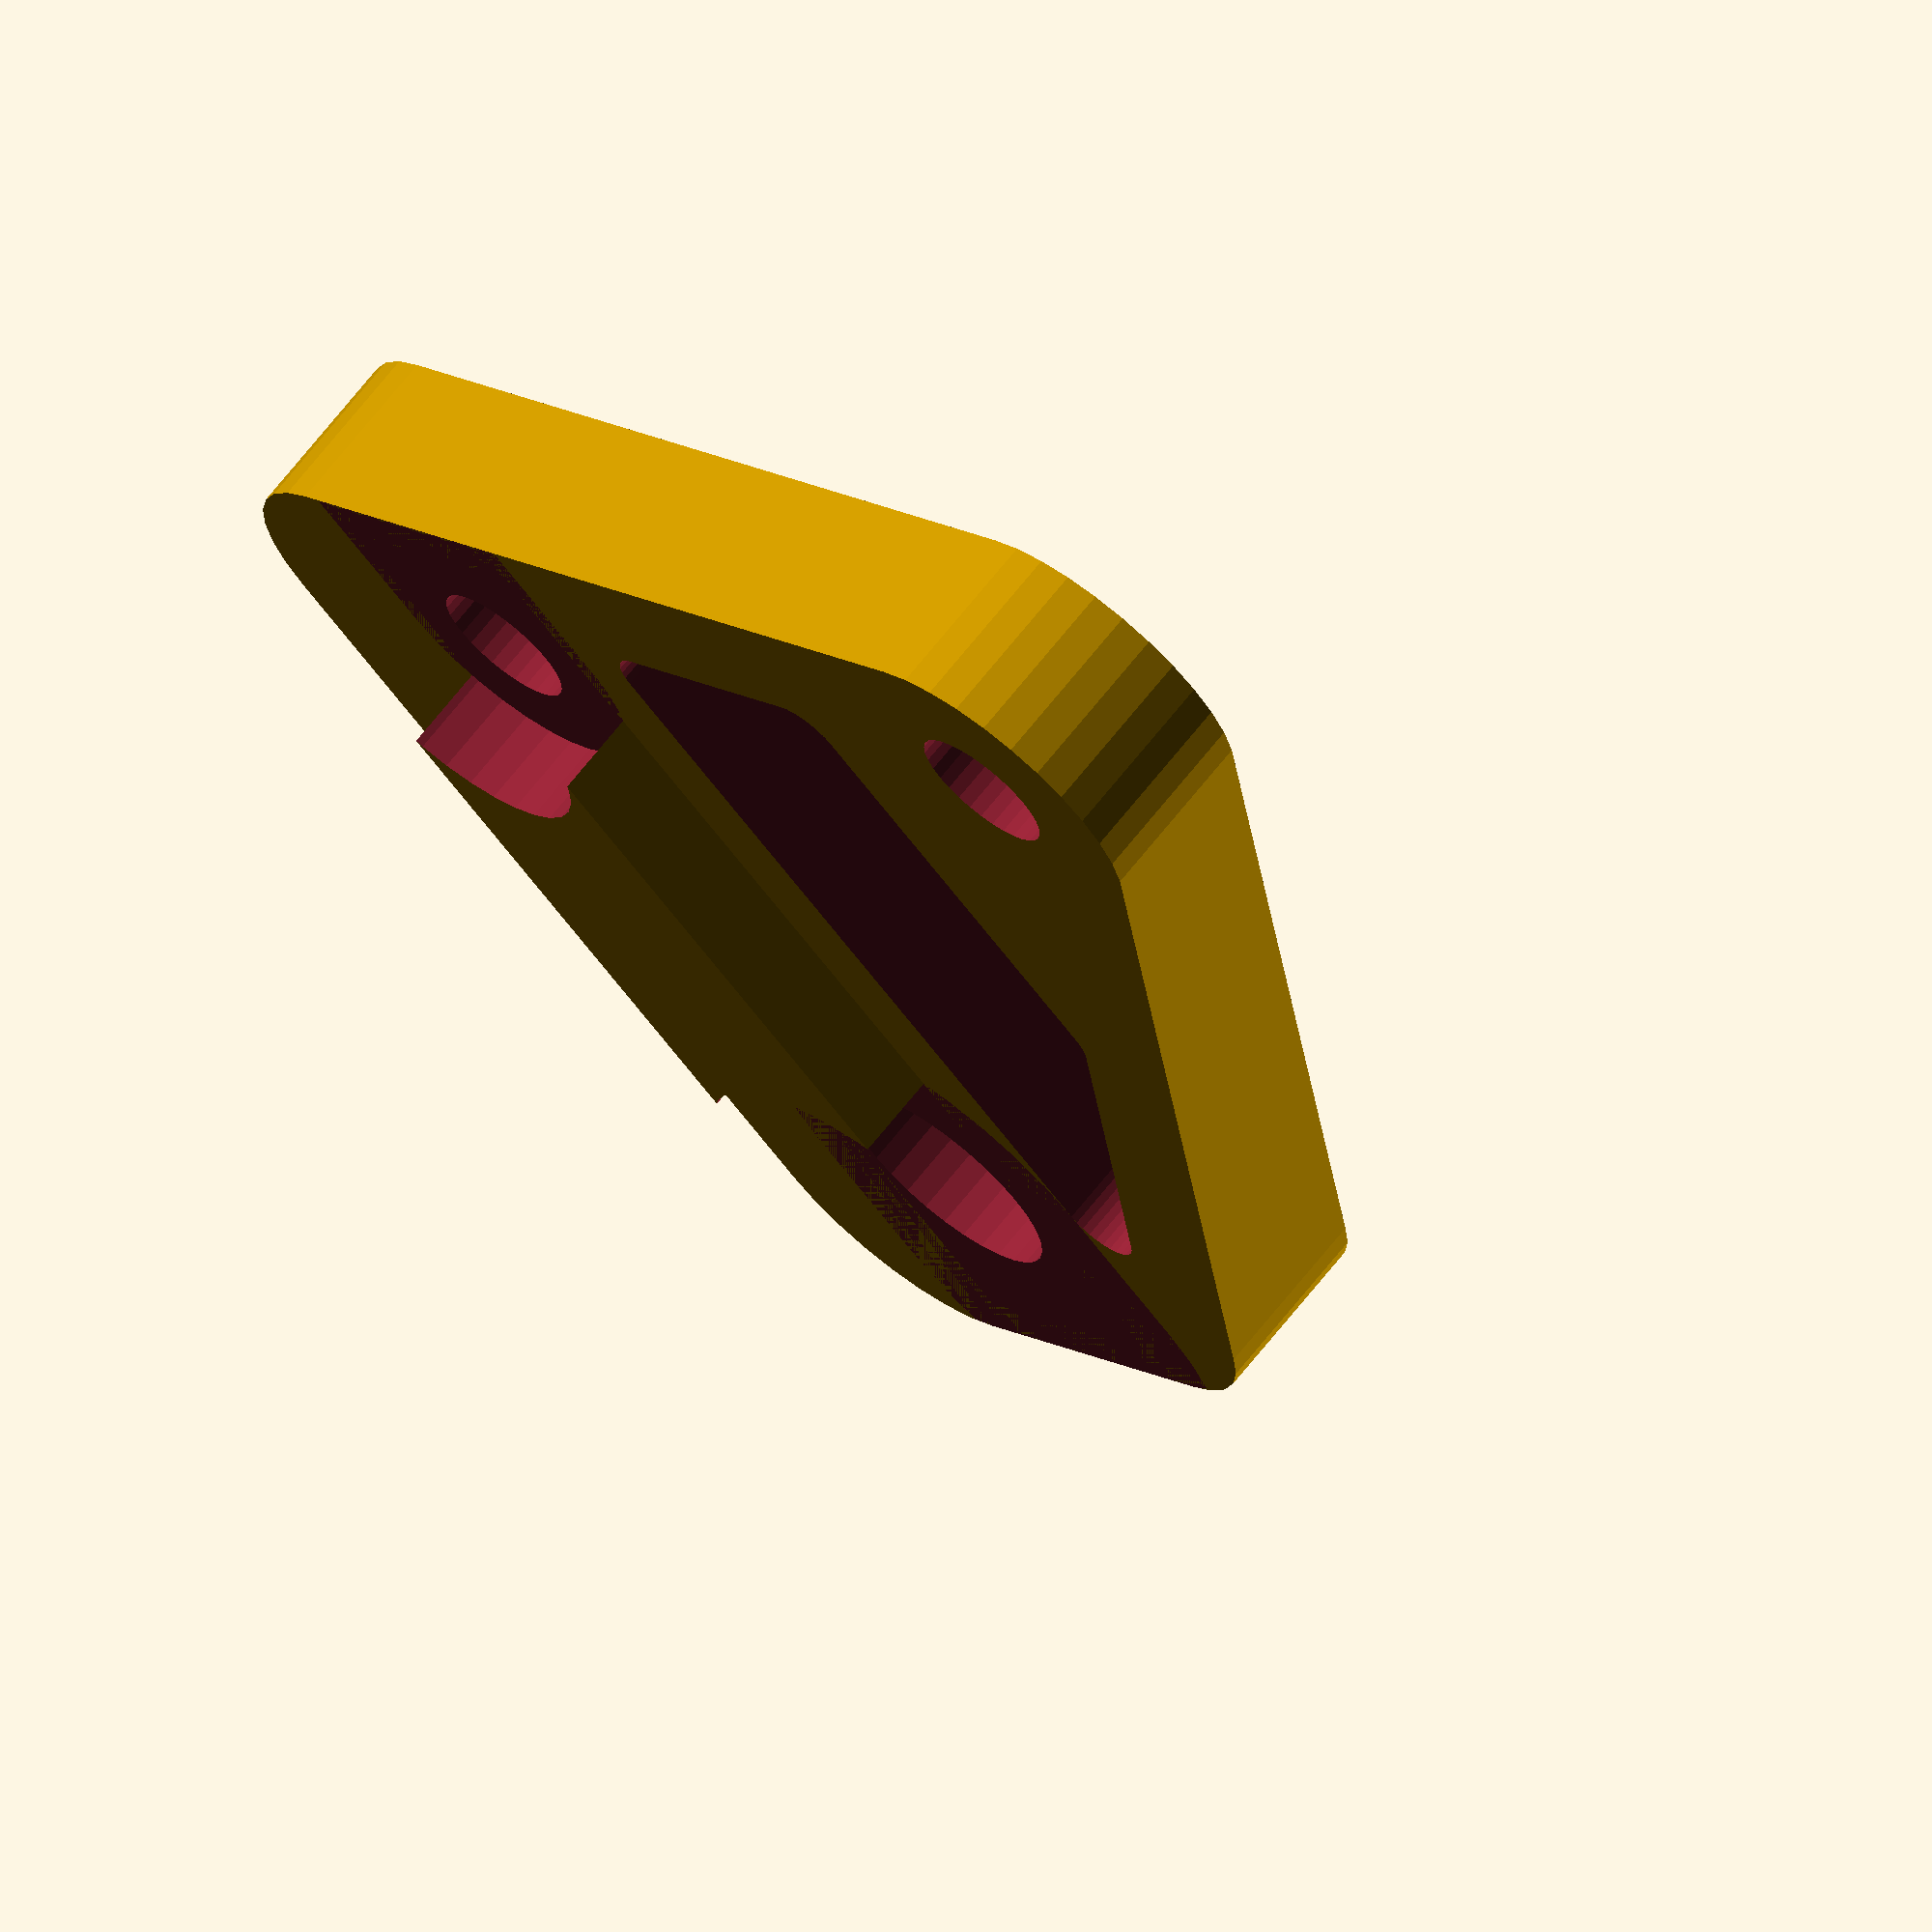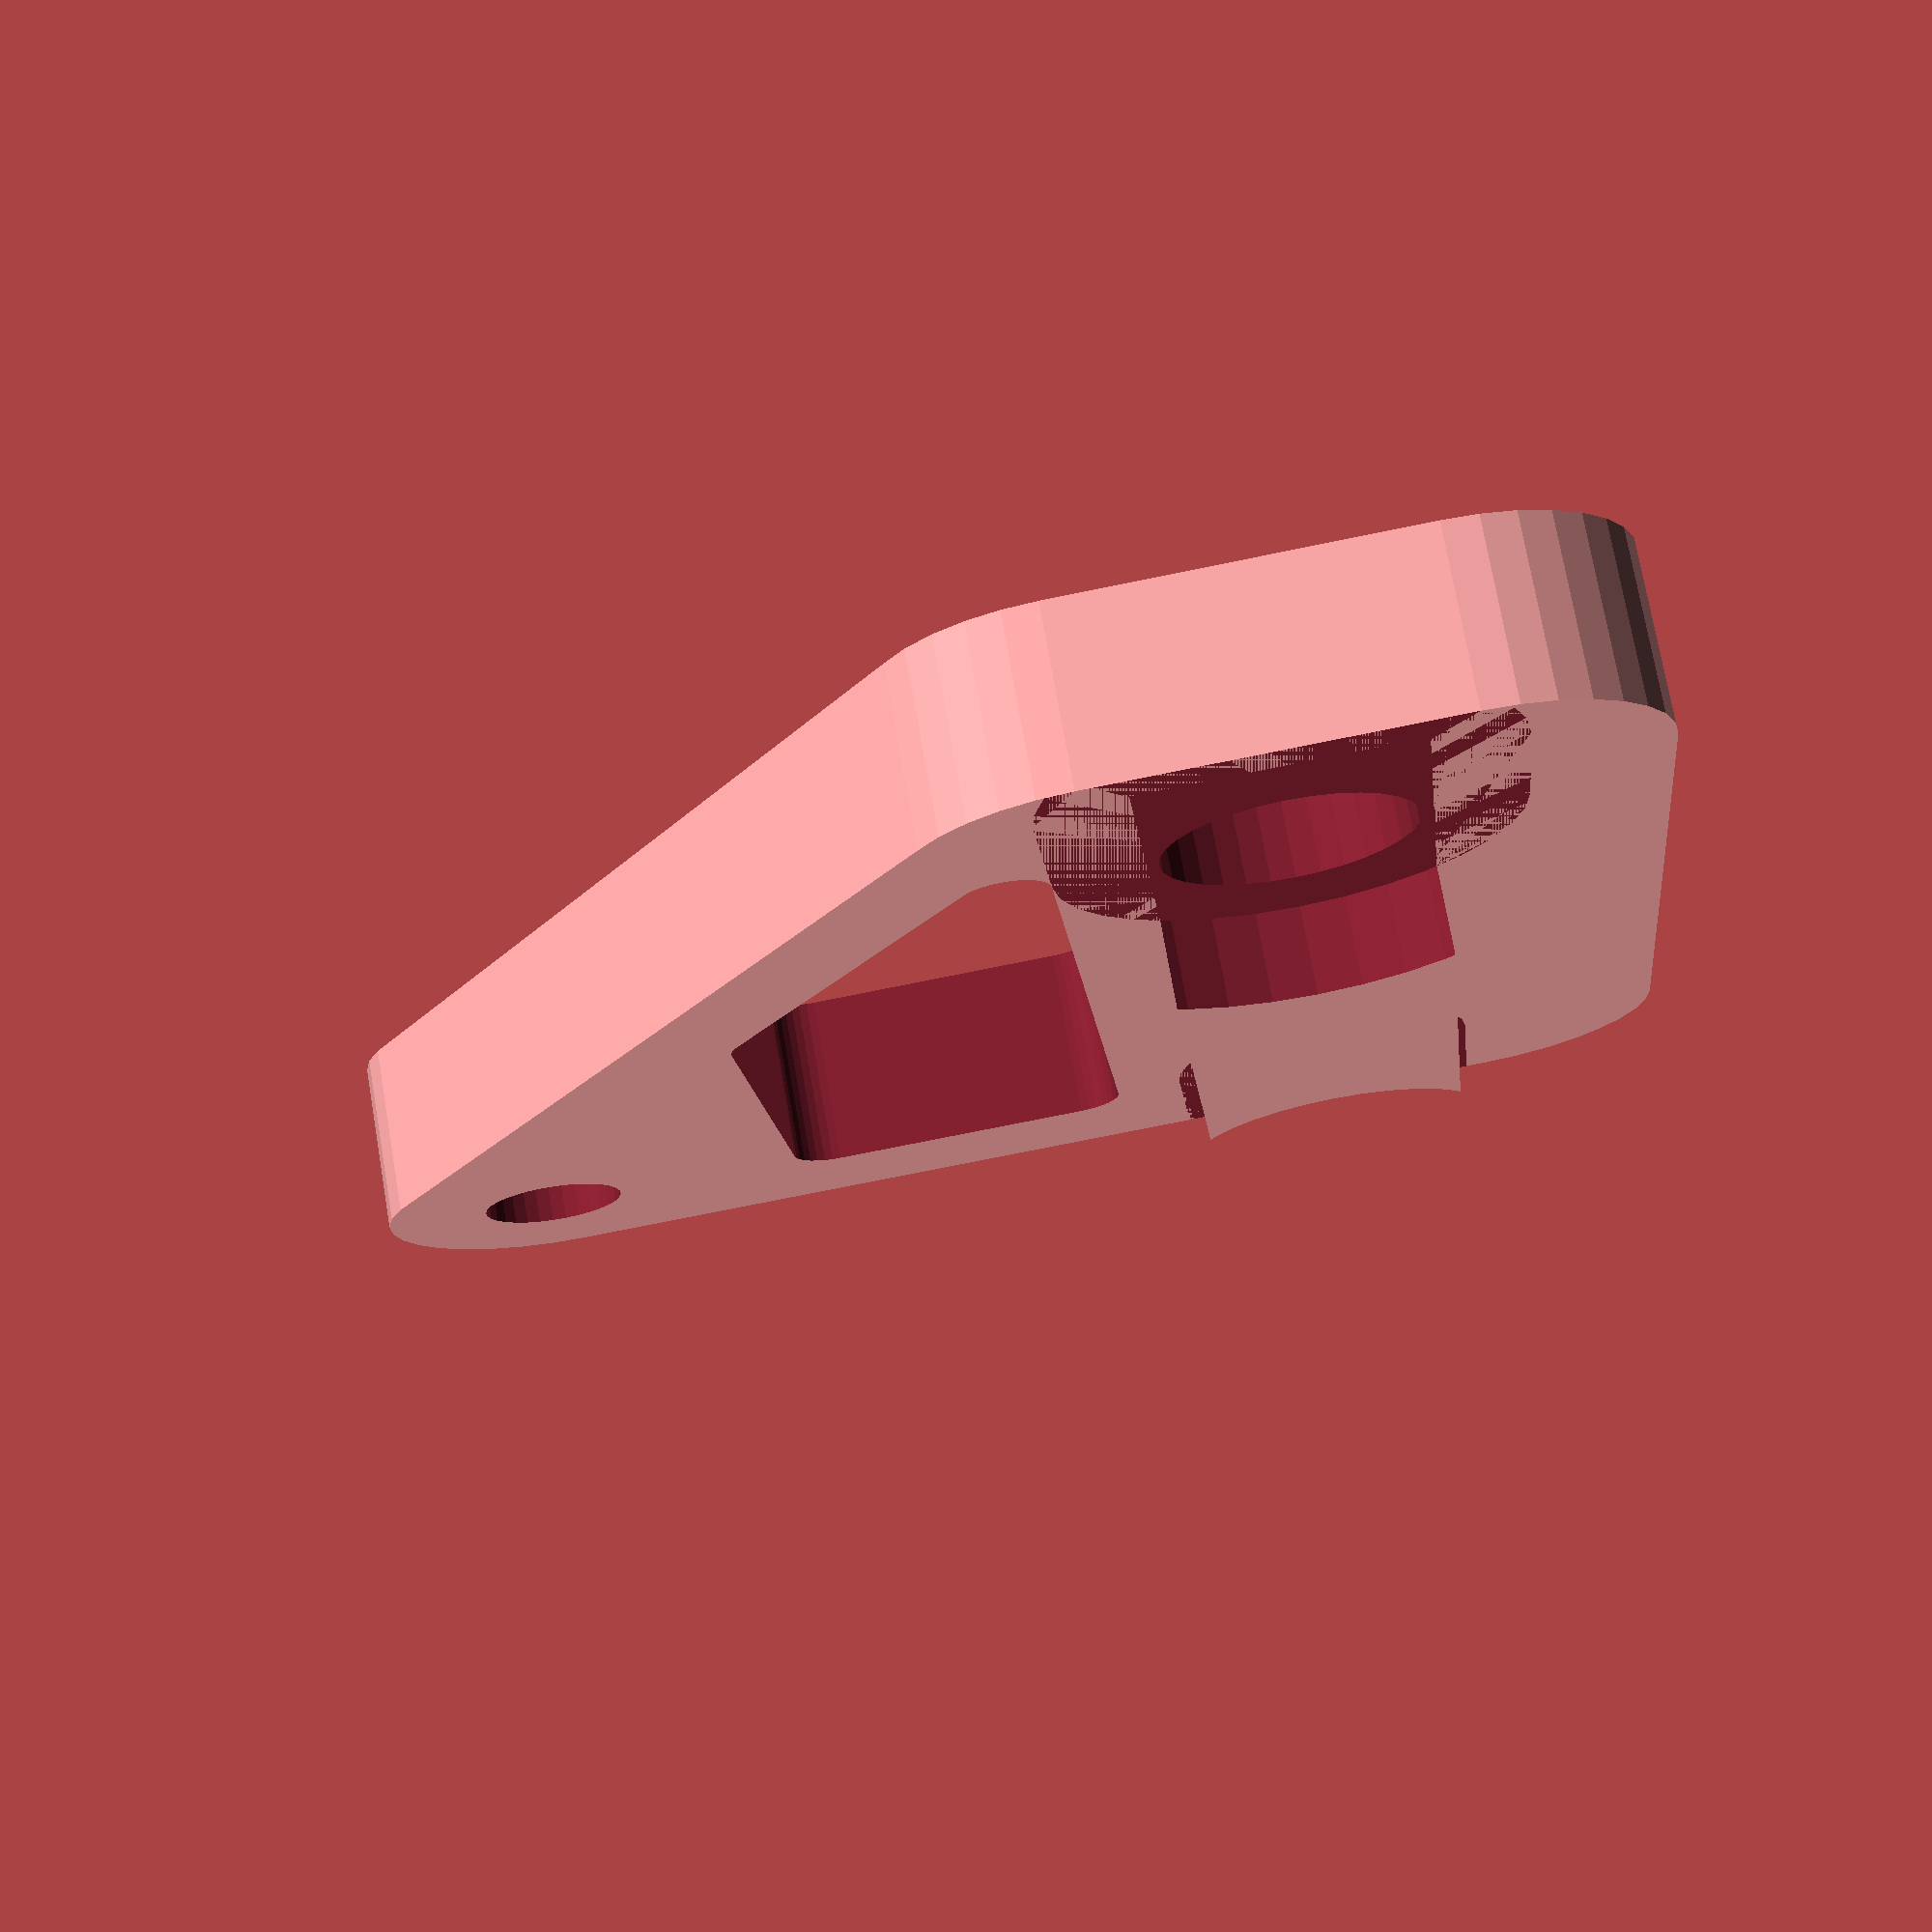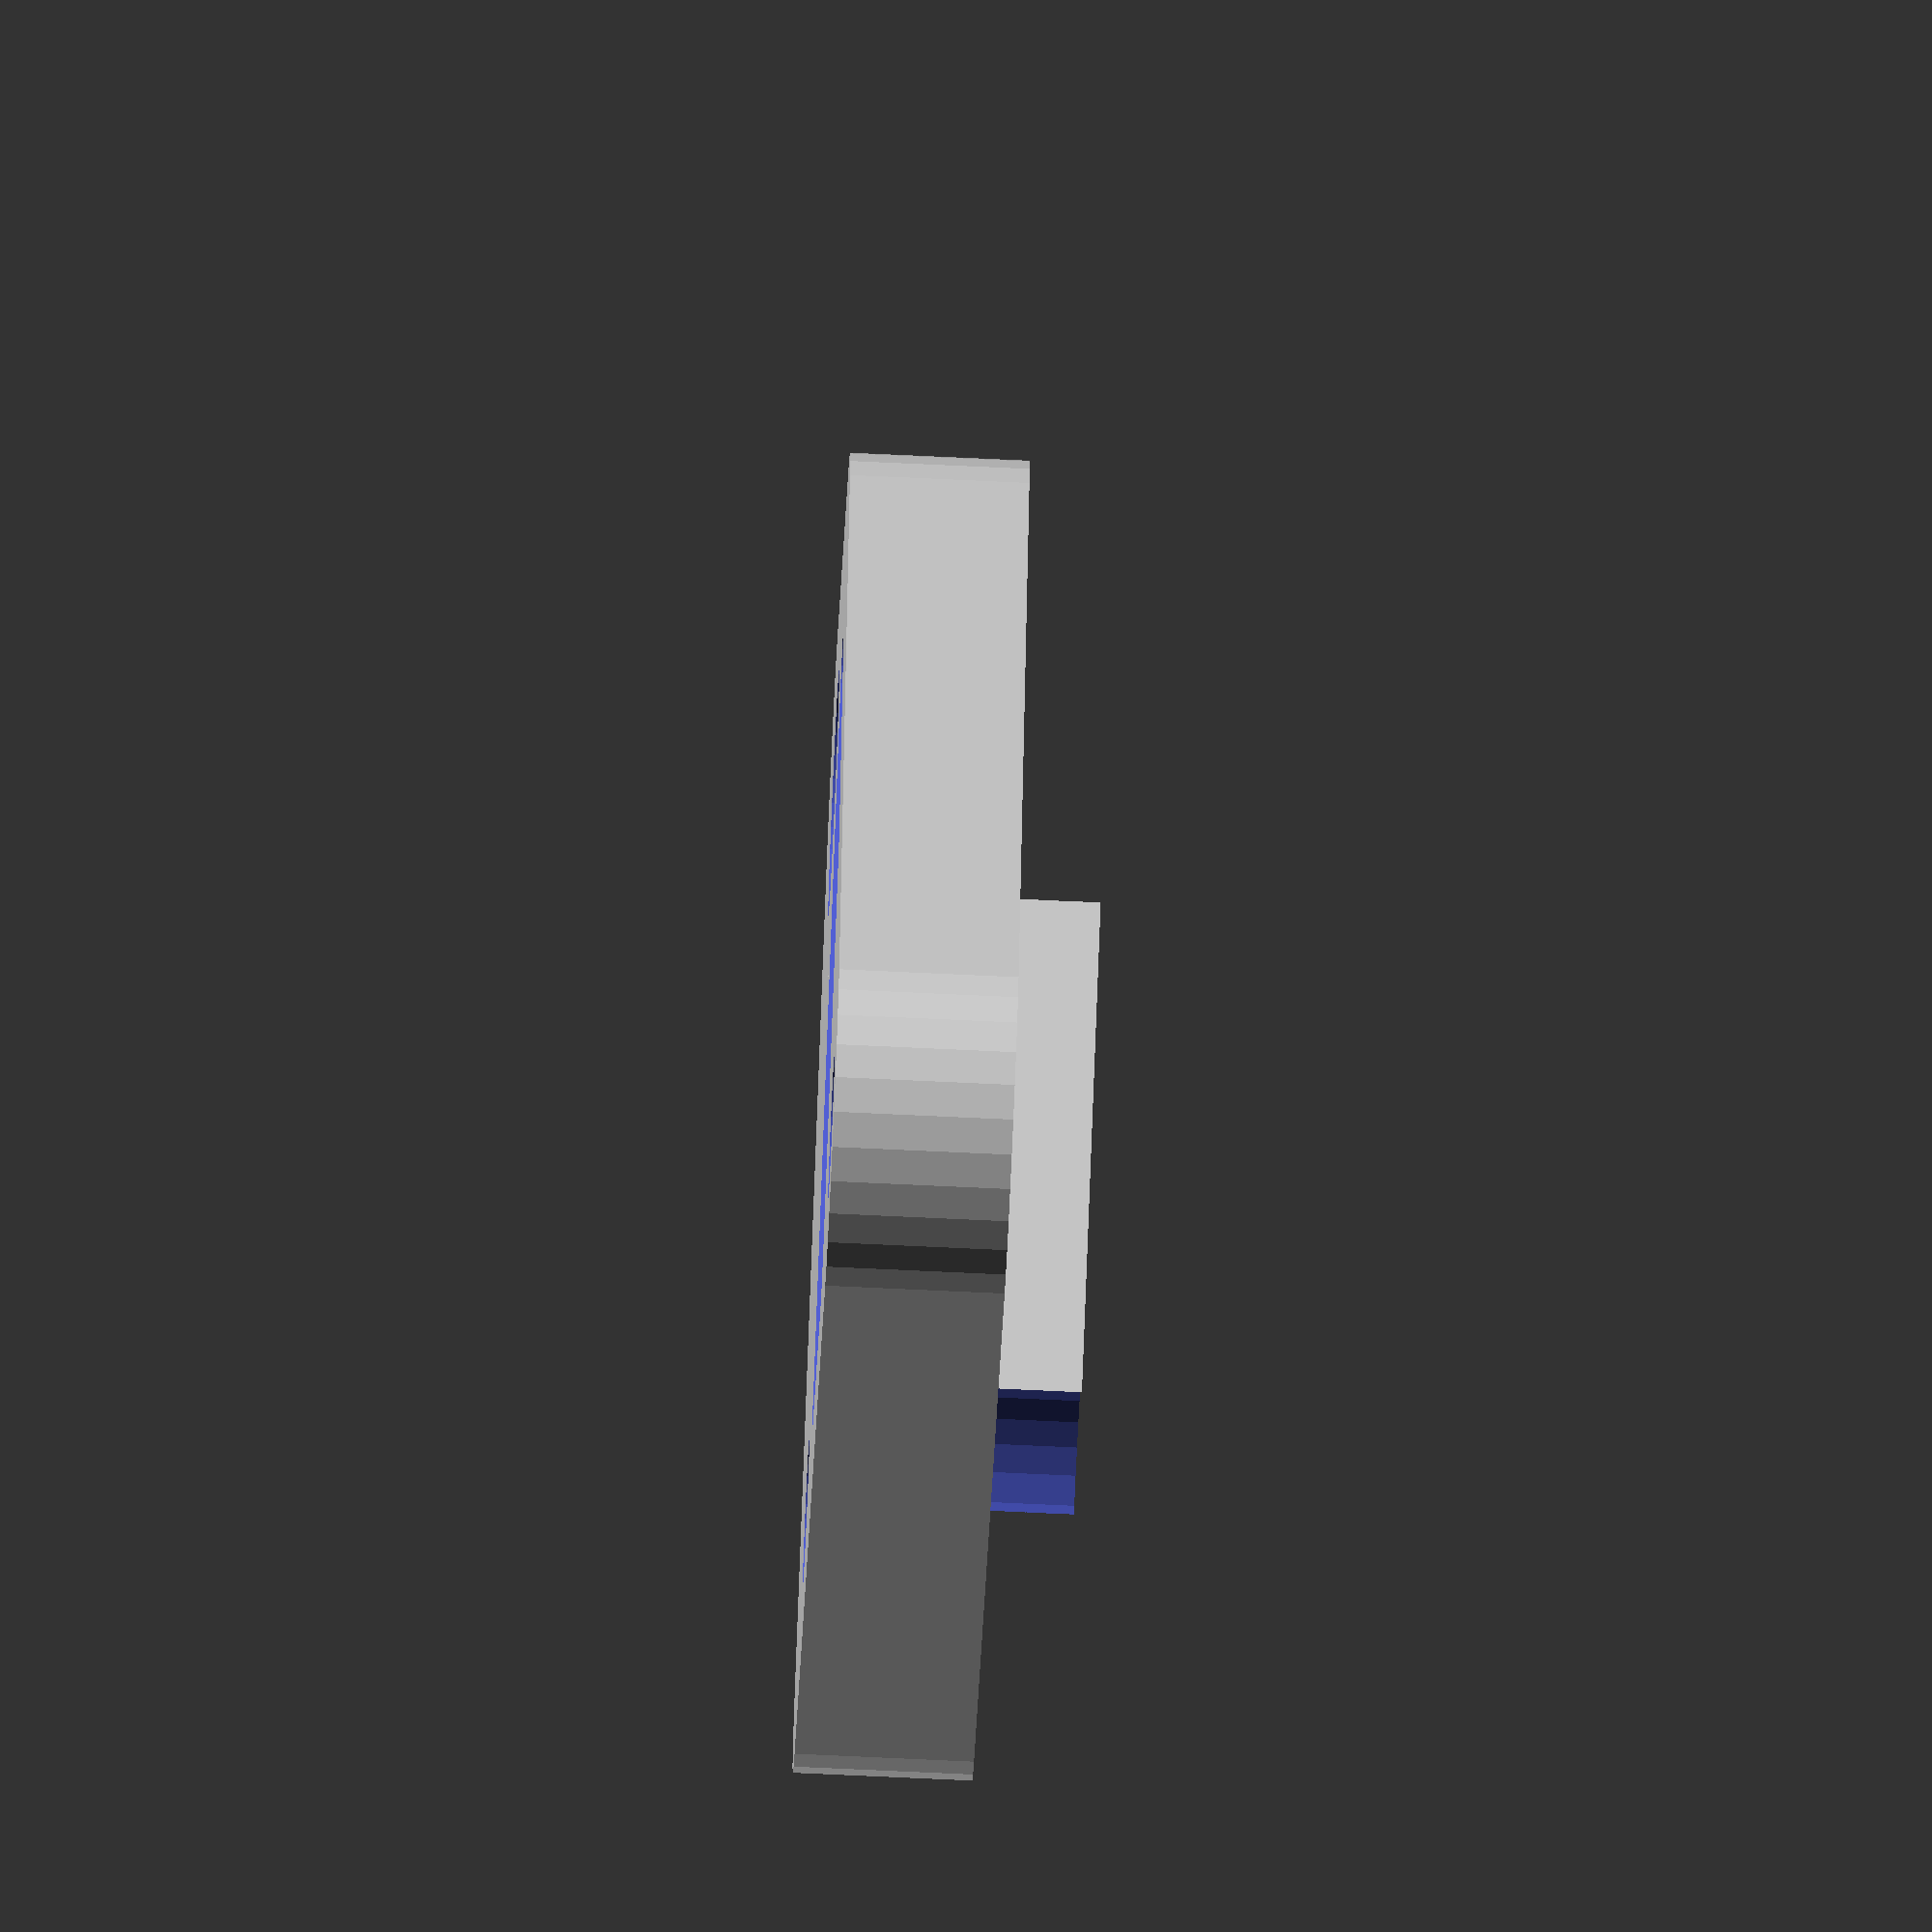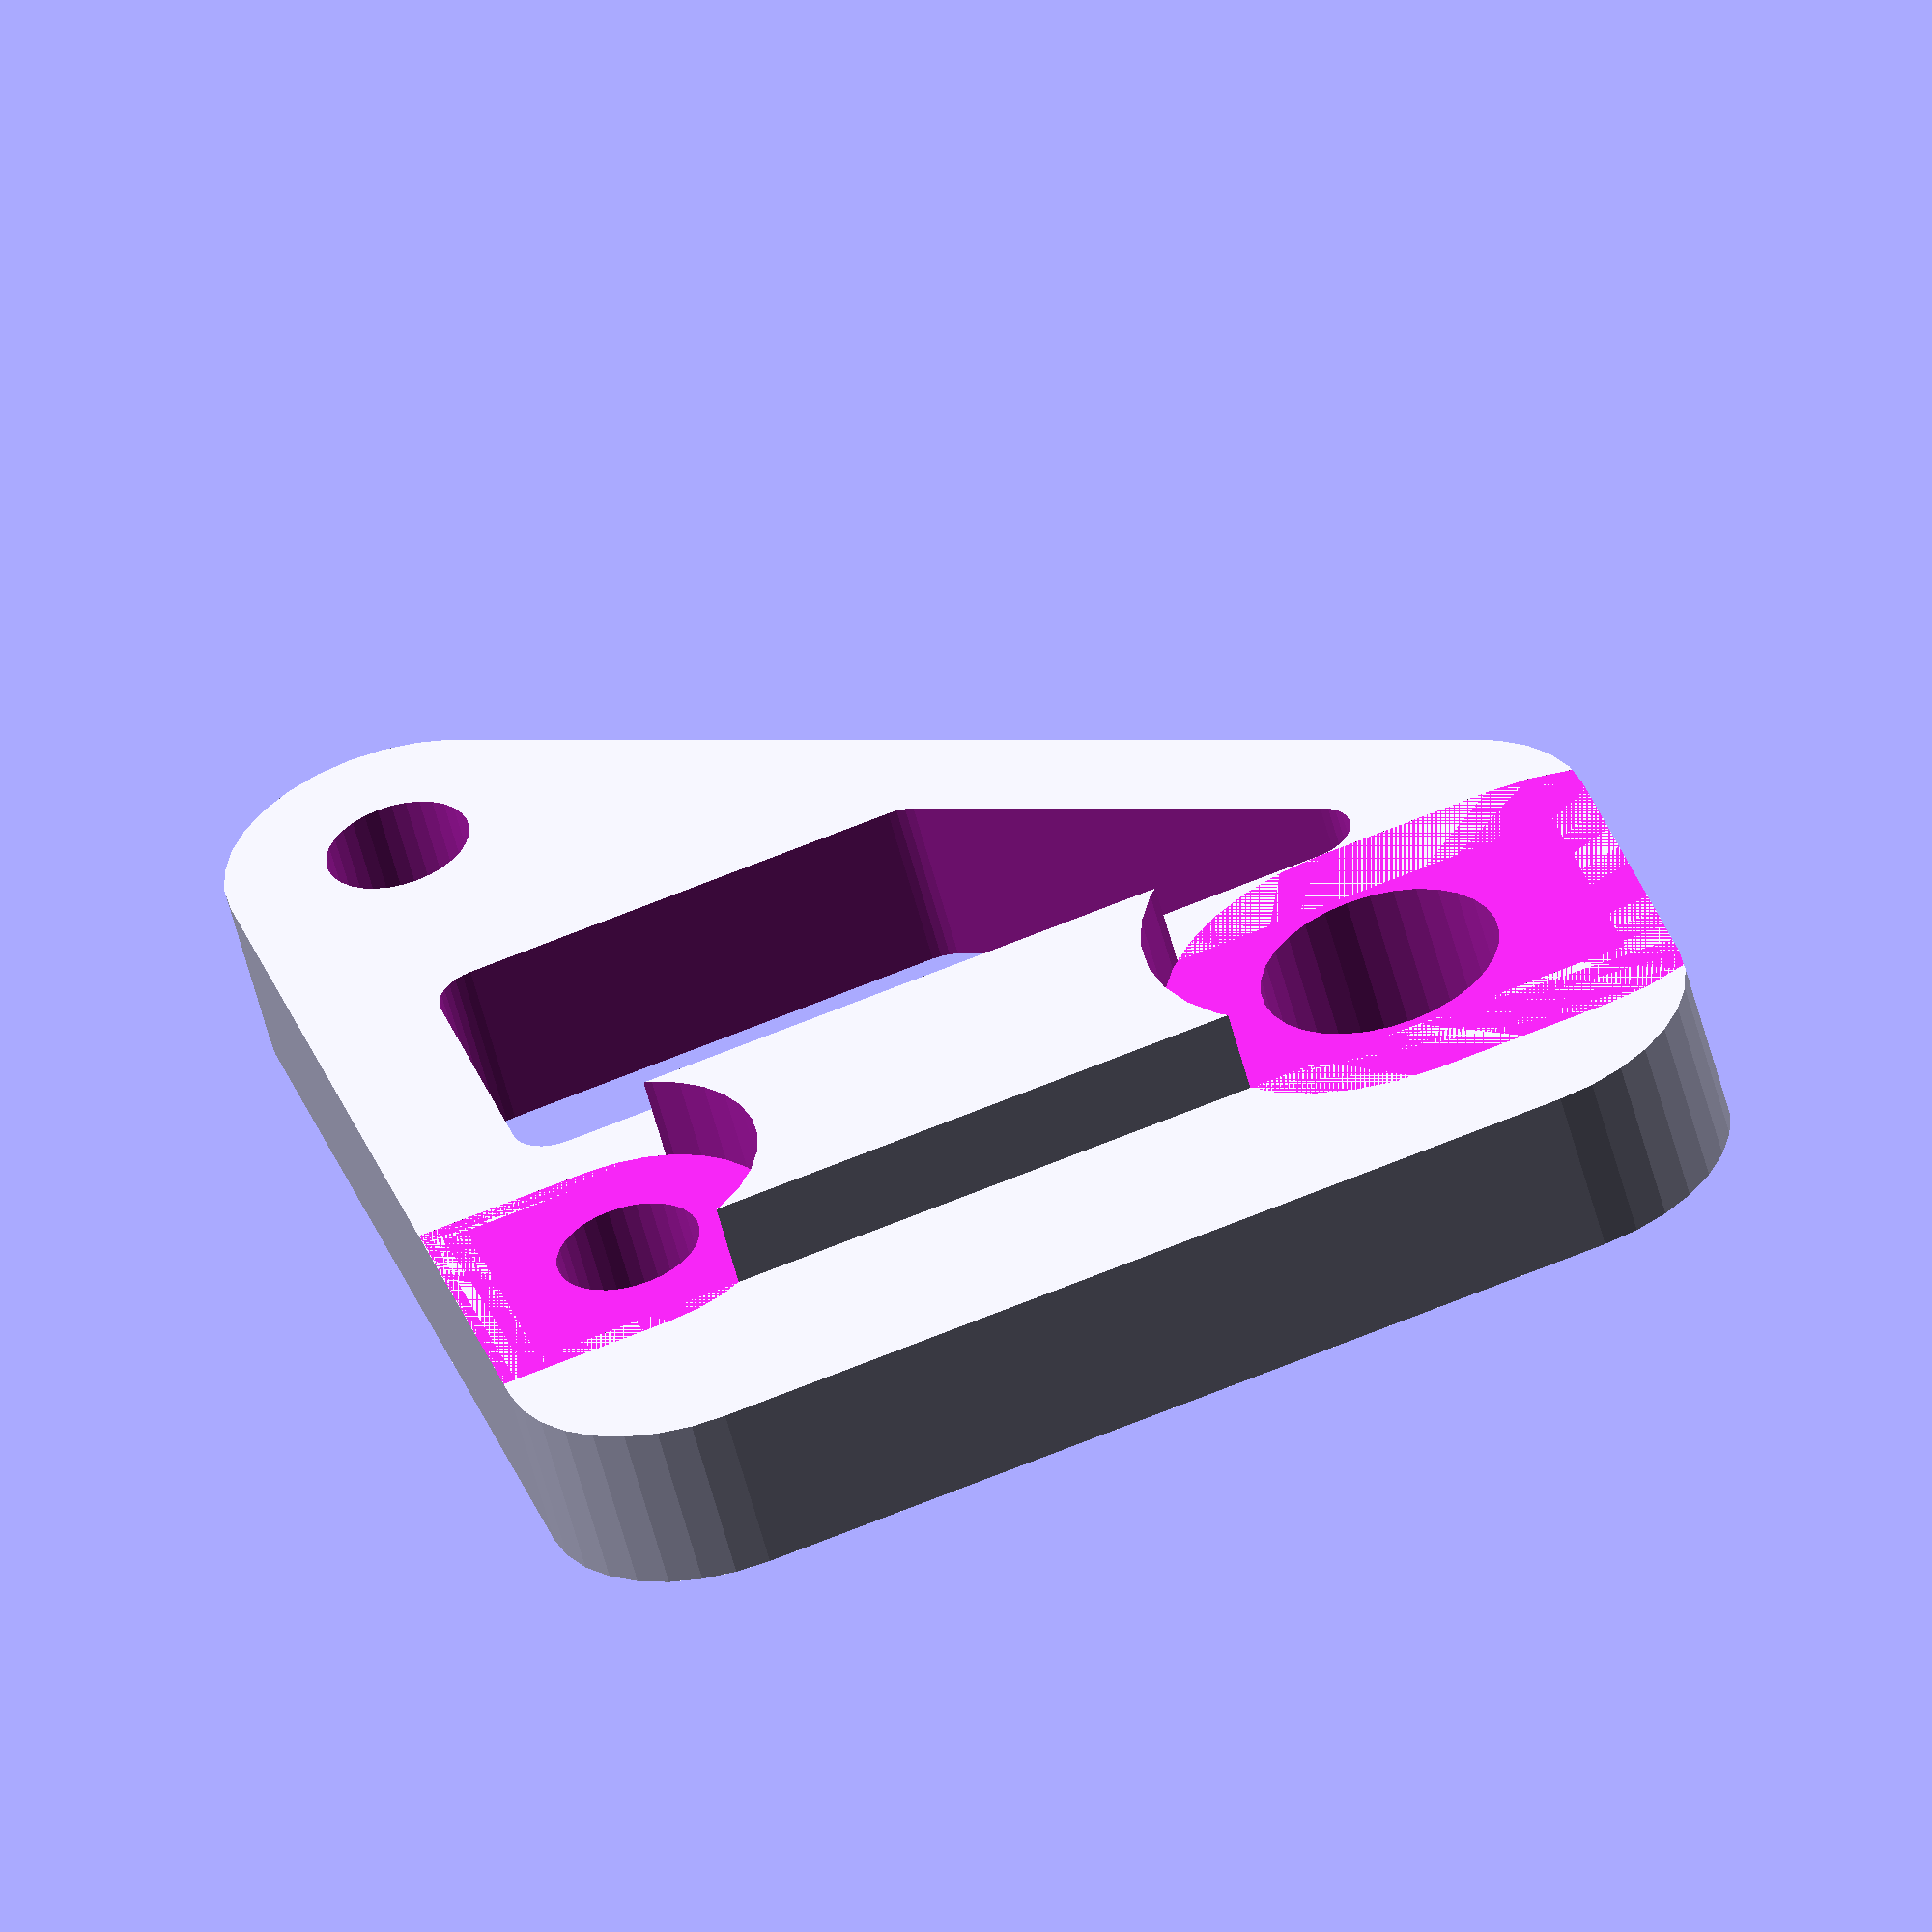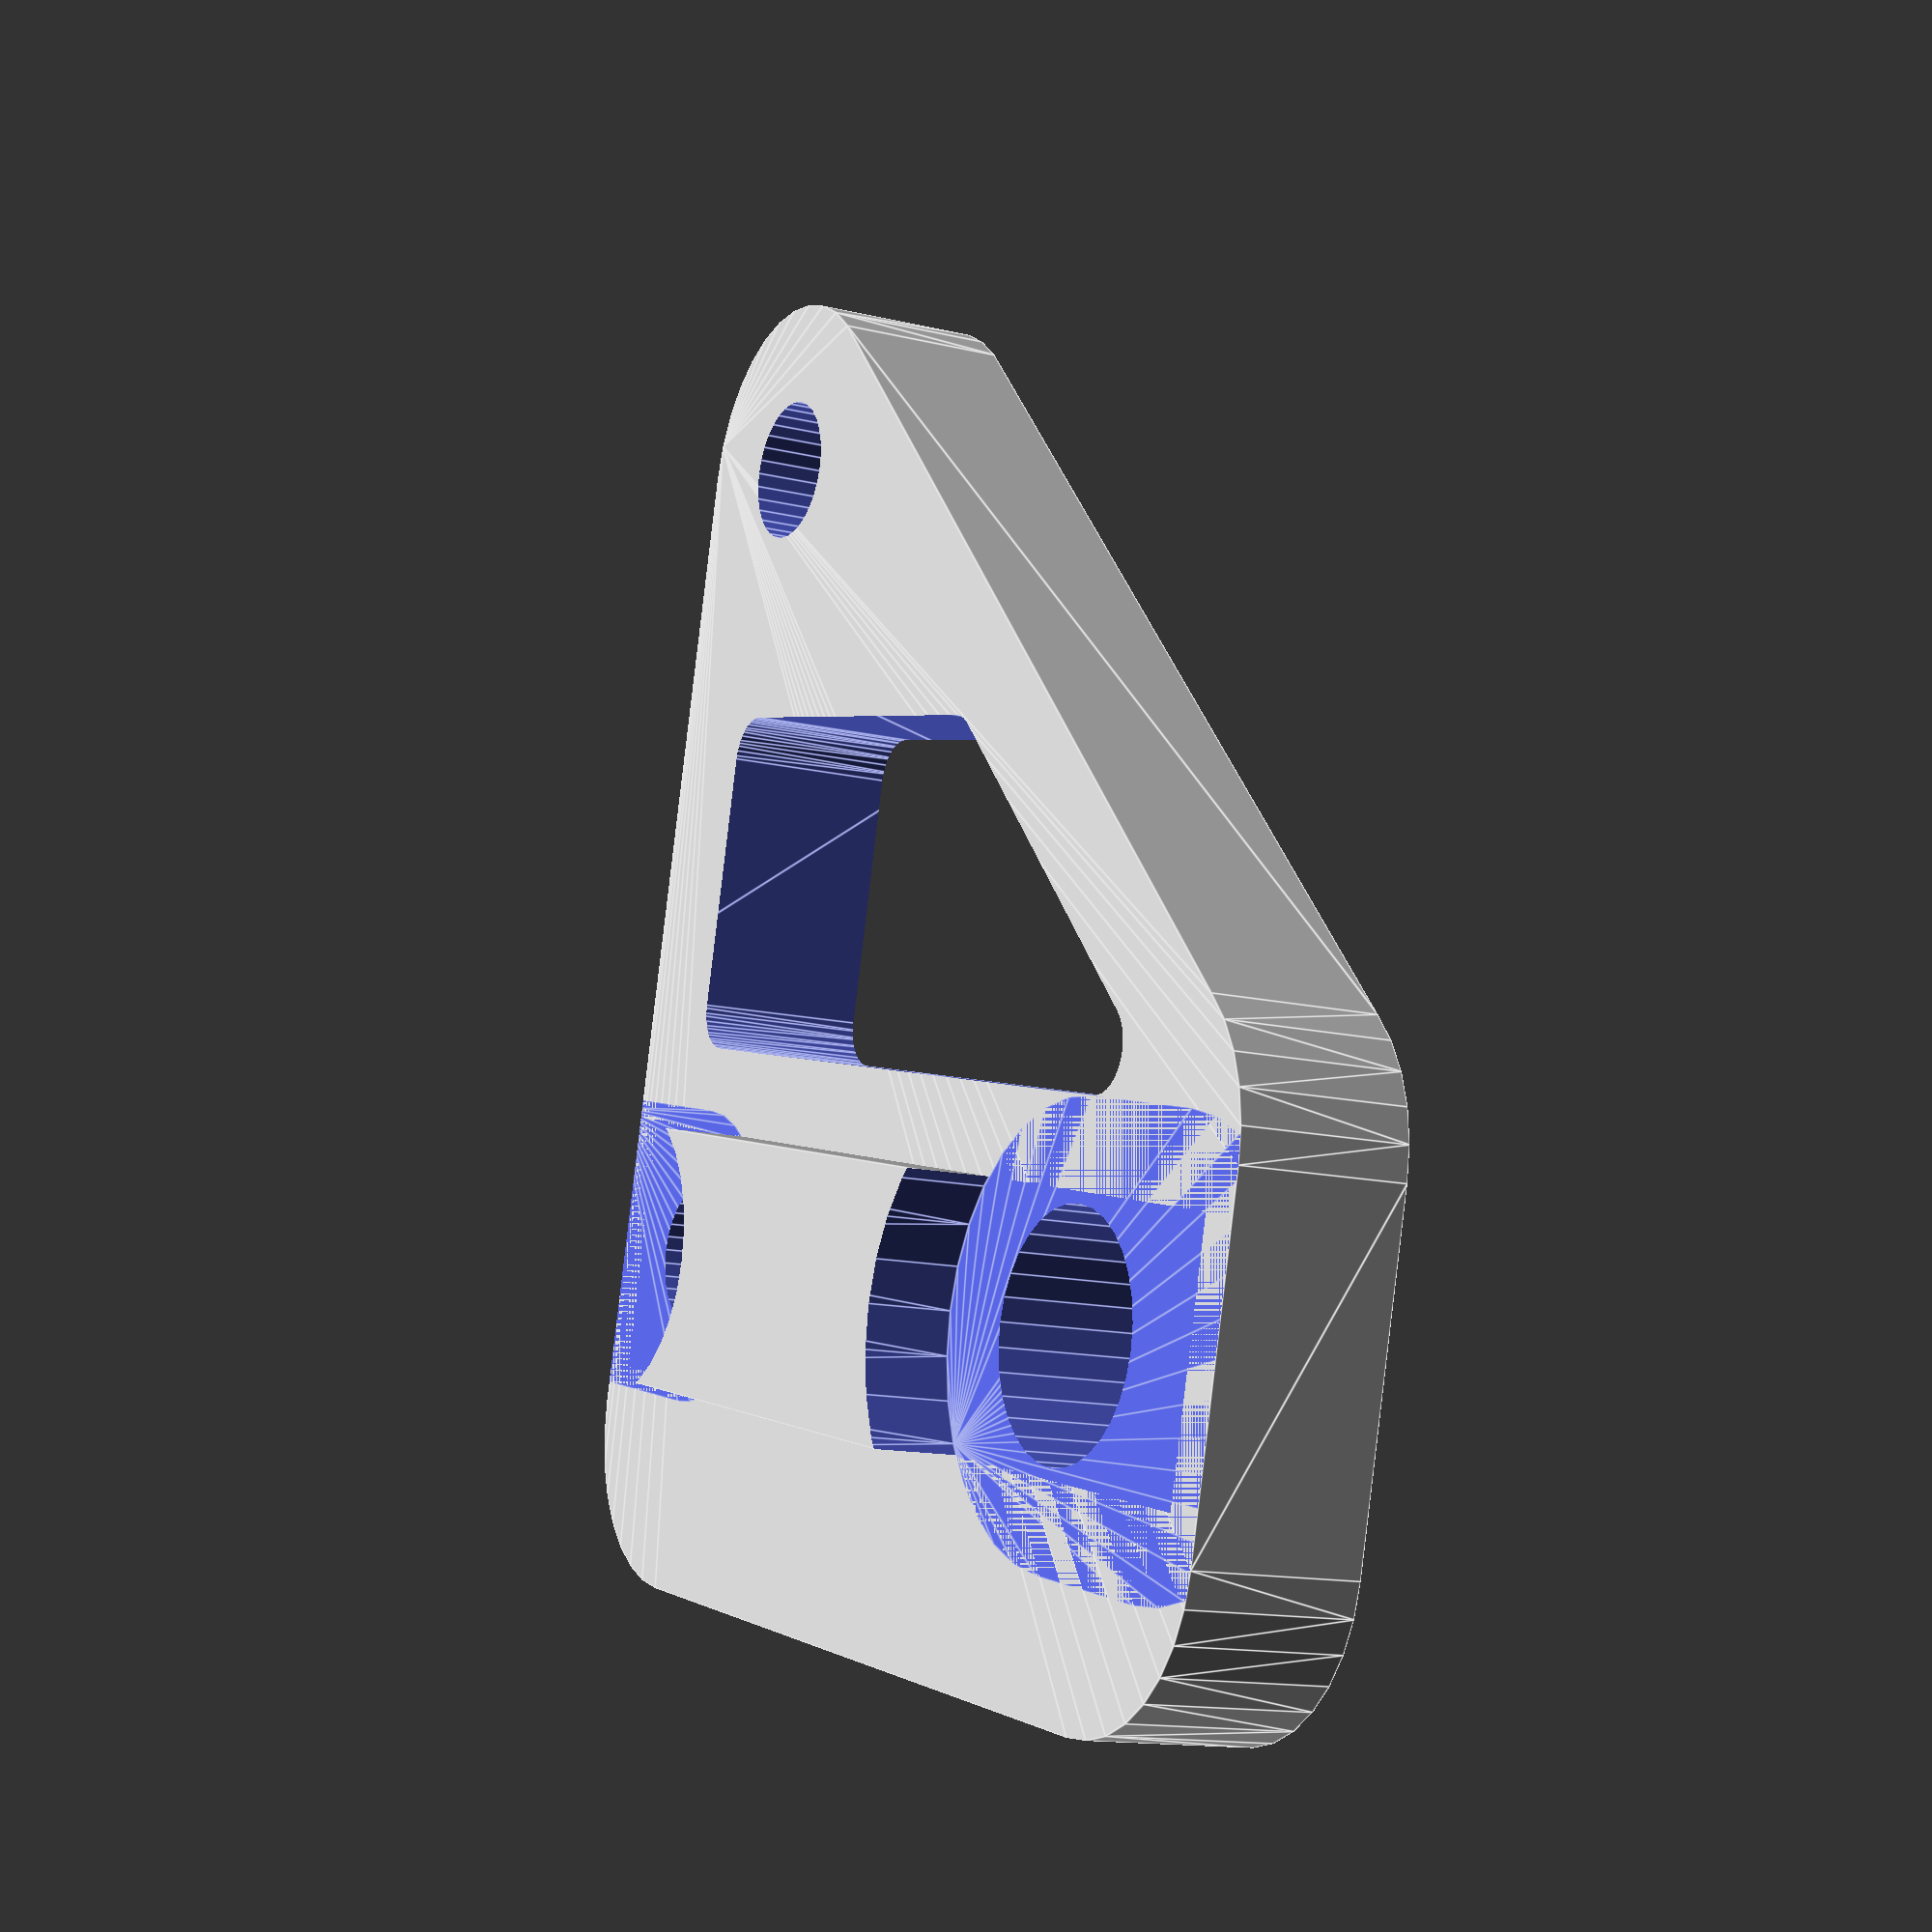
<openscad>
$fn=32;

endstop_d=19;
endstop_w=18;

difference() {
    union() {
        hull() {
            translate([-2,4,0]) cylinder(r=4,h=4);
            translate([-2,-4,0]) cylinder(r=4,h=4);
            translate([endstop_w,4,0]) cylinder(r=4,h=4);
            translate([endstop_w,-endstop_d,0]) cylinder(r=4,h=4);
        }
        translate([-5,-3,0]) cube([endstop_w+8,6,6]);
    }
    
    //holes
    translate([0,0,-1]) cylinder(d=5.5,h=8);
    hull() {
        translate([-4,0,4]) cylinder(d=10,h=11);
        translate([0,0,4]) cylinder(d=10,h=11);
    }
    translate([endstop_w,0,-1]) cylinder(d=3.3,h=8);
    hull() {
        translate([endstop_w,0,4]) cylinder(d=7,h=8);
        translate([endstop_w+4,0,4]) cylinder(d=7,h=8);
    }
    translate([endstop_w,-endstop_d,-1]) cylinder(d=3.3,h=8);
    
    // szerkezet
    hull() {
        translate([0,-6,-1]) cylinder(r=1,h=8);
        translate([endstop_w,-6,-1]) cylinder(r=1,h=8);
        translate([endstop_w,-endstop_w+6,-1]) cylinder(r=1,h=8);
        translate([8,-endstop_w+6,-1]) cylinder(r=1,h=8);
    }
}
    
</openscad>
<views>
elev=110.7 azim=45.7 roll=141.5 proj=o view=wireframe
elev=286.3 azim=83.8 roll=350.2 proj=p view=solid
elev=256.1 azim=220.9 roll=272.6 proj=o view=wireframe
elev=56.6 azim=163.8 roll=14.4 proj=o view=solid
elev=193.4 azim=14.0 roll=119.2 proj=p view=edges
</views>
